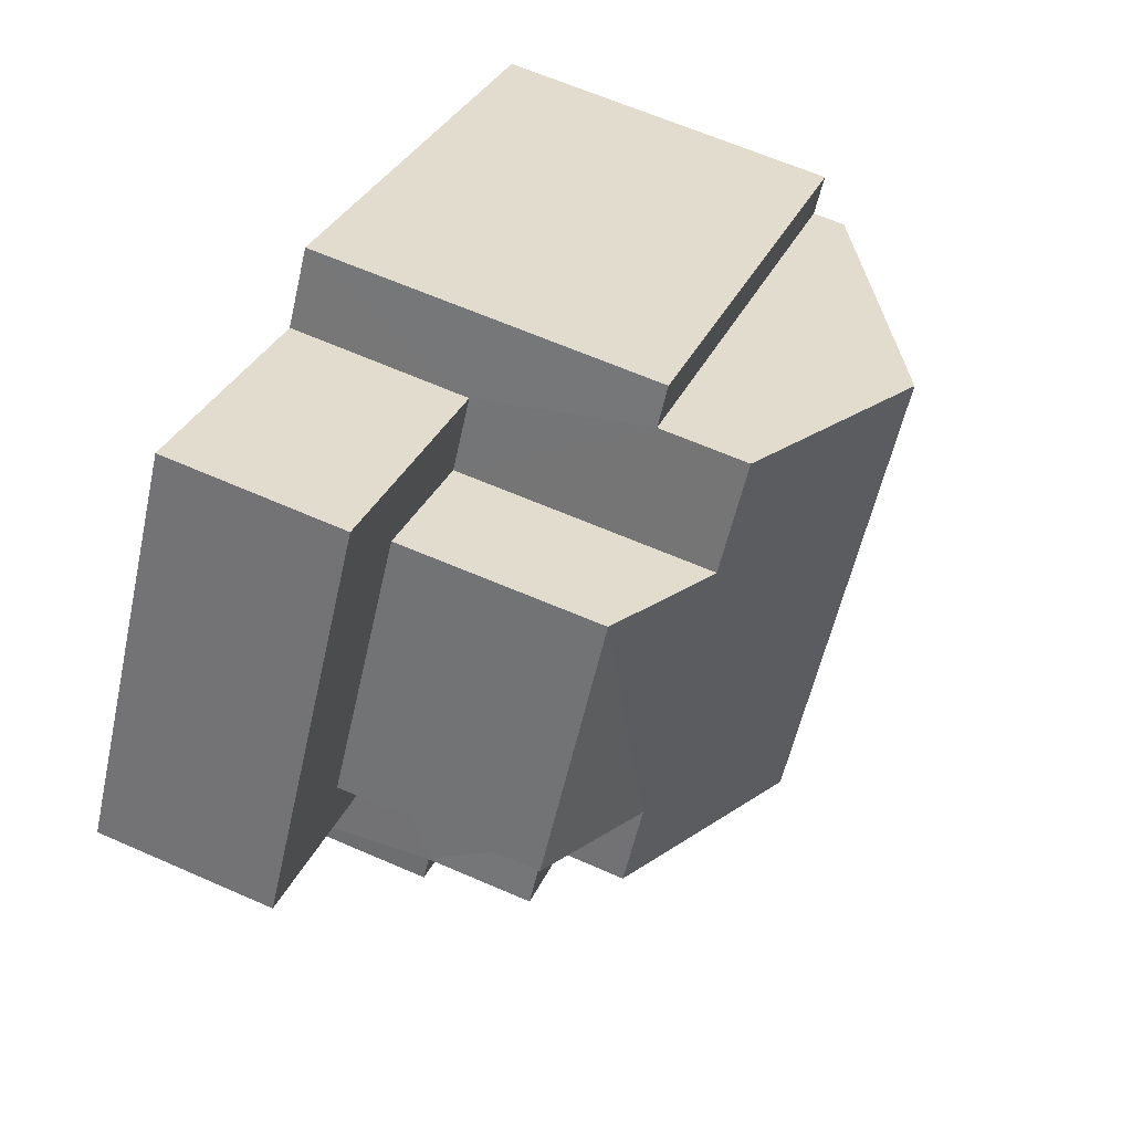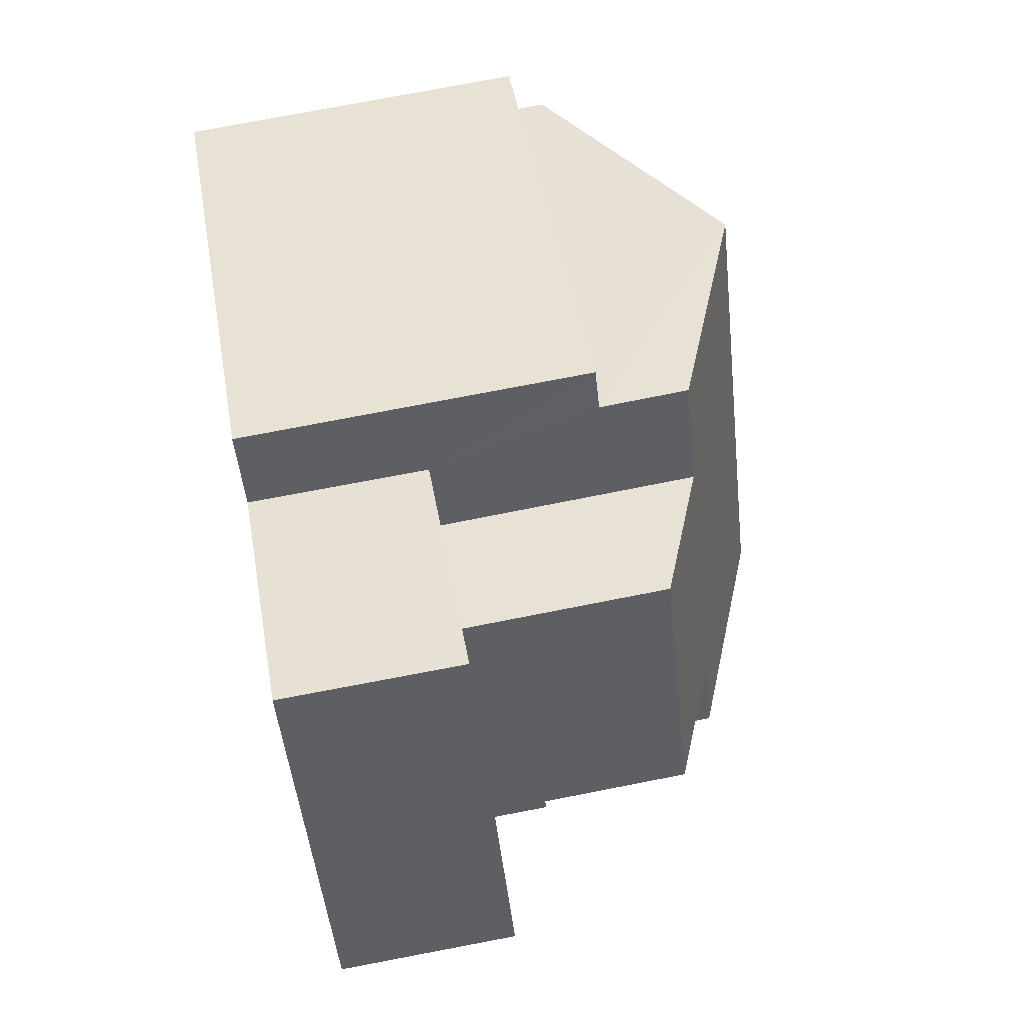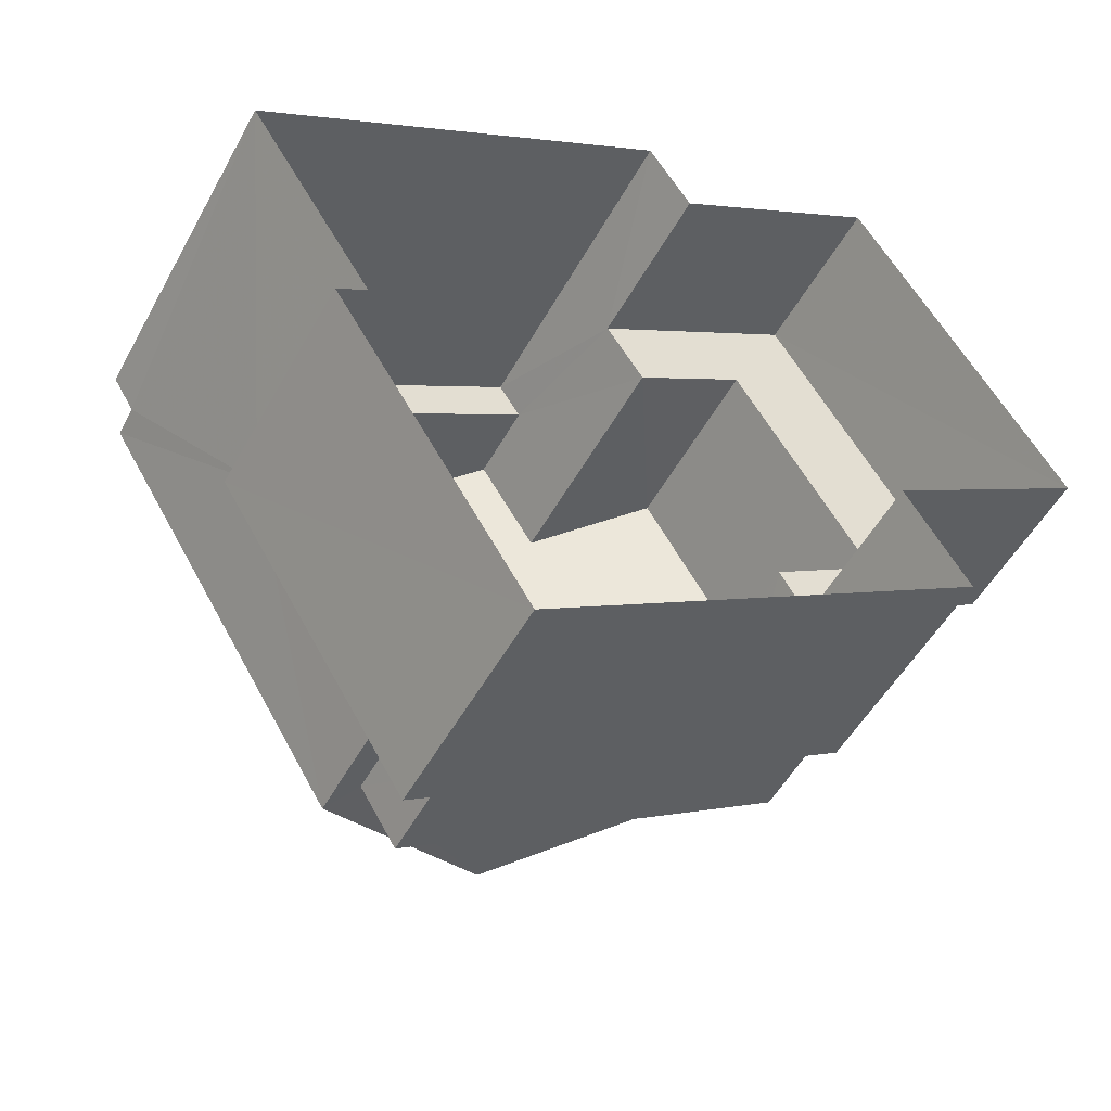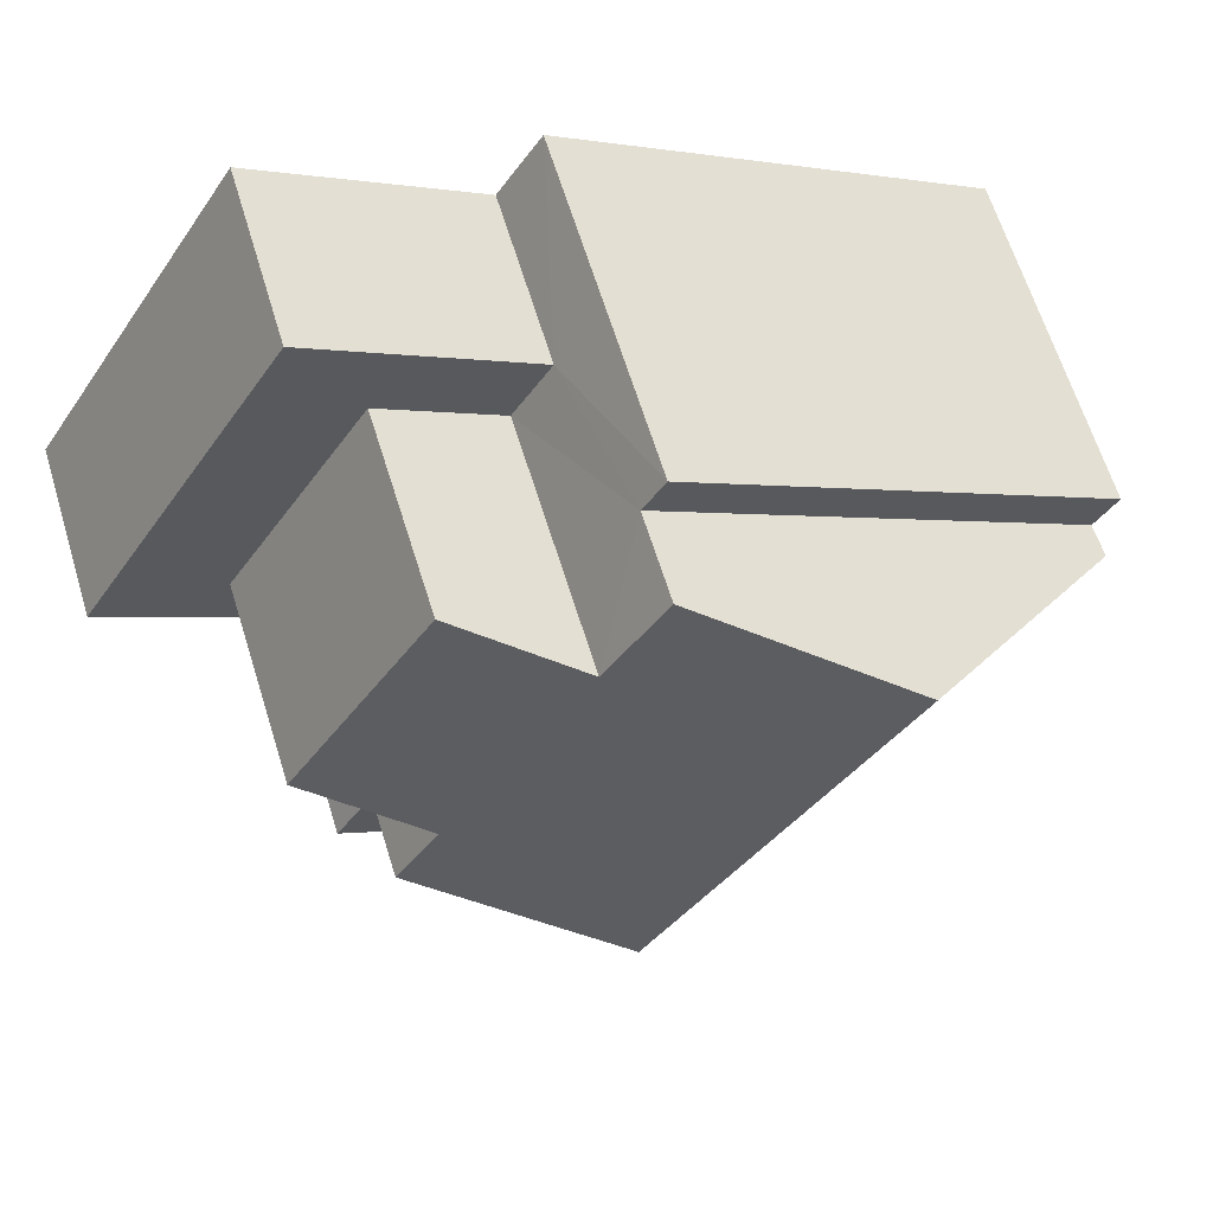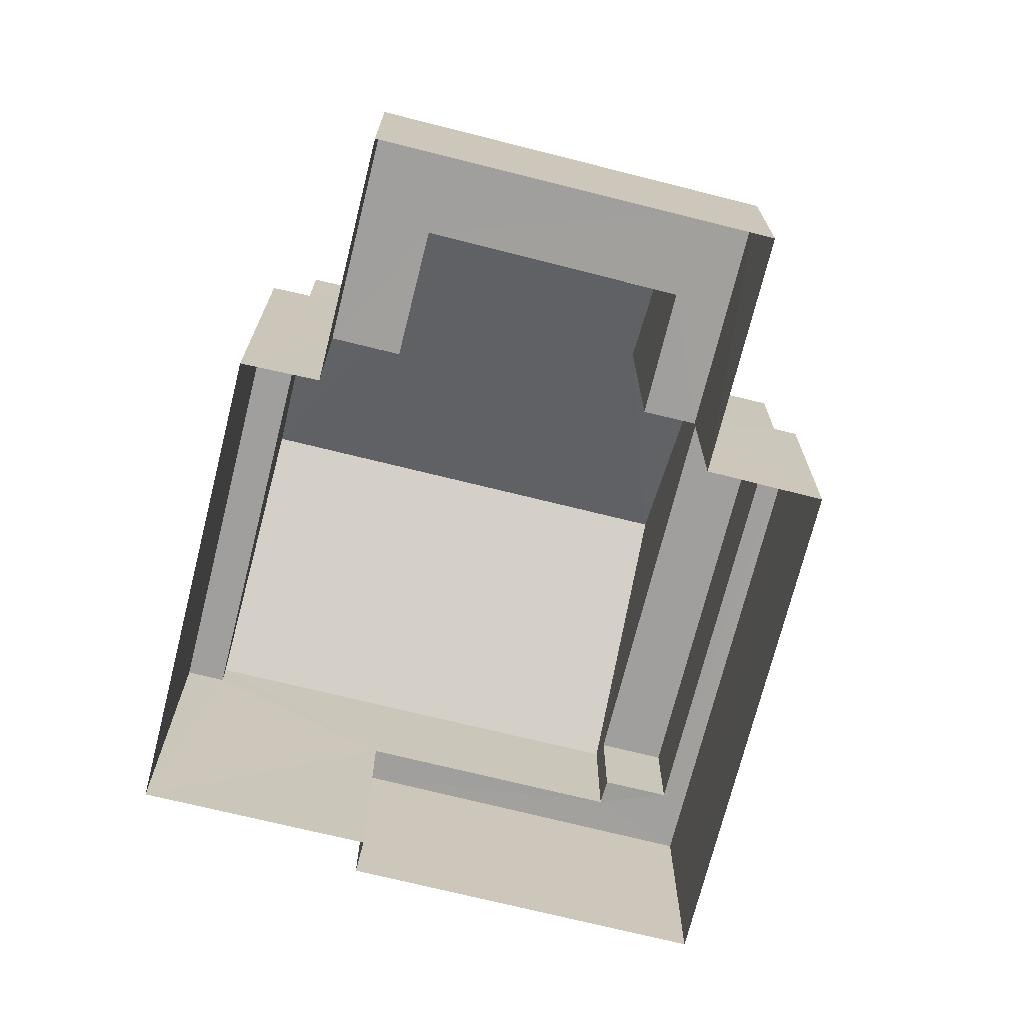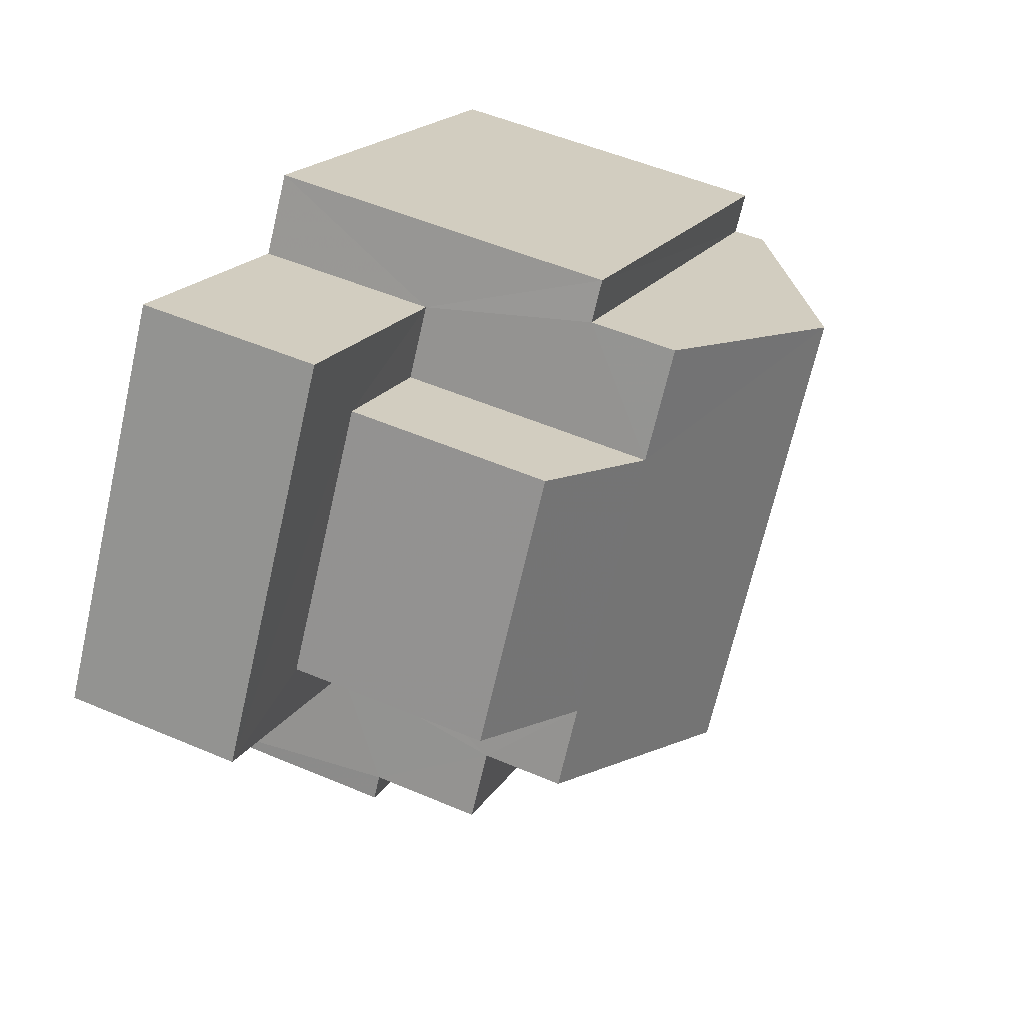
<metadata>
{"format":"obj","ext":"obj","renderer":"f3d","projection":"perspective","resolution":1024,"background":"white","views":[{"elev":64.1,"azim":-66.2,"up":"+Y"},{"elev":75.7,"azim":-101.0,"up":"+Y"},{"elev":-50.4,"azim":152.1,"up":"+Y"},{"elev":63.8,"azim":-17.1,"up":"+Y"},{"elev":-71.5,"azim":-135.6,"up":"+Z"},{"elev":51.4,"azim":-65.1,"up":"+Y"}]}
</metadata>
<code>
v -3.116e+05 4.32e+04 23.73
v -3.116e+05 4.32e+04 23.74
v -3.116e+05 4.32e+04 23.73
v -3.116e+05 4.32e+04 23.74
v -3.116e+05 4.32e+04 23.74
v -3.116e+05 4.32e+04 23.74
v -3.116e+05 4.321e+04 23.74
v -3.116e+05 4.32e+04 23.74
v -3.116e+05 4.321e+04 23.74
v -3.116e+05 4.321e+04 23.74
v -3.116e+05 4.32e+04 29.78
v -3.116e+05 4.32e+04 29.78
v -3.116e+05 4.321e+04 29.78
v -3.116e+05 4.321e+04 29.78
v -3.116e+05 4.32e+04 26.82
v -3.116e+05 4.32e+04 26.82
v -3.116e+05 4.32e+04 26.82
v -3.116e+05 4.321e+04 26.82
v -3.116e+05 4.321e+04 26.82
v -3.116e+05 4.321e+04 26.82
v -3.116e+05 4.321e+04 26.82
v -3.116e+05 4.32e+04 26.82
v -3.116e+05 4.32e+04 31.27
v -3.116e+05 4.32e+04 32.86
v -3.116e+05 4.32e+04 31.27
v -3.116e+05 4.321e+04 30.35
v -3.116e+05 4.32e+04 30.35
v -3.116e+05 4.321e+04 31.29
v -3.116e+05 4.321e+04 32.88
v -3.116e+05 4.321e+04 31.3
v -3.116e+05 4.32e+04 27.95
v -3.116e+05 4.32e+04 27.95
v -3.116e+05 4.32e+04 27.95
v -3.116e+05 4.32e+04 27.95
v -3.116e+05 4.32e+04 27.95
v -3.116e+05 4.32e+04 27.95
v -3.116e+05 4.32e+04 27.95
v -3.116e+05 4.32e+04 27.95
v -3.116e+05 4.32e+04 29.85
v -3.116e+05 4.32e+04 29.85
v -3.116e+05 4.32e+04 29.84
v -3.116e+05 4.32e+04 29.85
v -3.116e+05 4.32e+04 30.35
v -3.116e+05 4.32e+04 30.35
f 1 2 3
f 4 3 5
f 2 6 7
f 8 5 9
f 10 8 9
f 9 2 7
f 3 2 5
f 5 2 9
f 11 12 13
f 14 11 13
f 15 16 17
f 15 18 19
f 18 20 19
f 18 21 20
f 16 22 17
f 15 17 18
f 23 24 25
f 26 27 25
f 28 24 29
f 28 29 30
f 26 25 28
f 25 24 28
f 31 32 33
f 32 34 33
f 35 31 36
f 37 35 36
f 38 36 33
f 36 31 33
f 39 40 41
f 42 39 41
f 43 44 29
f 24 43 29
f 22 25 27
f 17 22 27
f 39 24 23
f 43 24 42
f 33 43 42
f 38 33 42
f 24 39 42
f 36 41 40
f 37 36 40
f 35 1 3
f 31 35 3
f 2 15 6
f 2 16 15
f 17 27 26
f 18 17 26
f 2 1 16
f 1 35 37
f 22 16 39
f 25 22 39
f 25 39 23
f 39 37 40
f 16 1 37
f 16 37 39
f 43 33 34
f 44 43 34
f 34 5 8
f 11 8 12
f 44 34 11
f 11 34 8
f 9 20 10
f 10 20 13
f 14 20 21
f 14 21 28
f 30 14 28
f 13 20 14
f 36 42 41
f 36 38 42
f 32 3 4
f 32 31 3
f 30 29 14
f 14 29 11
f 29 44 11
f 13 8 10
f 13 12 8
f 9 7 19
f 20 9 19
f 34 32 4
f 5 34 4
f 19 7 6
f 15 19 6
f 21 26 28
f 21 18 26

</code>
